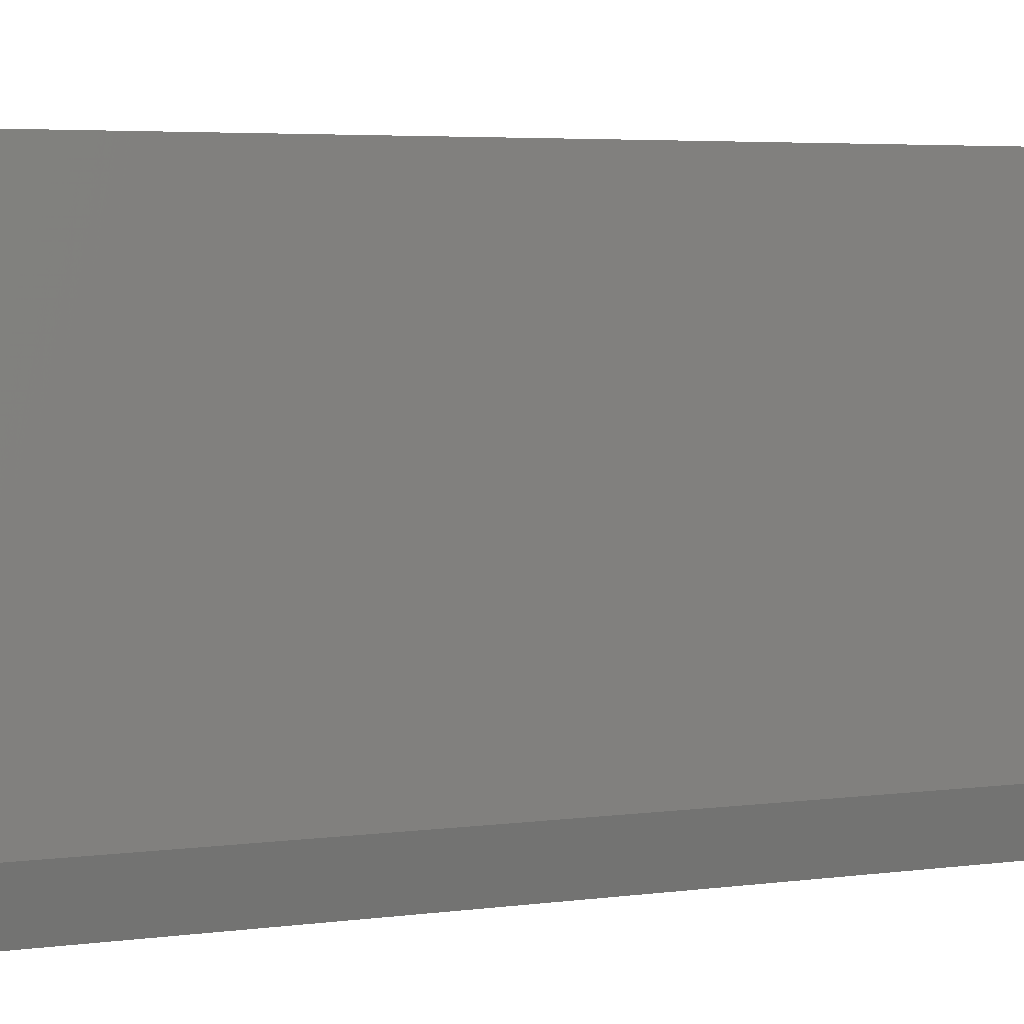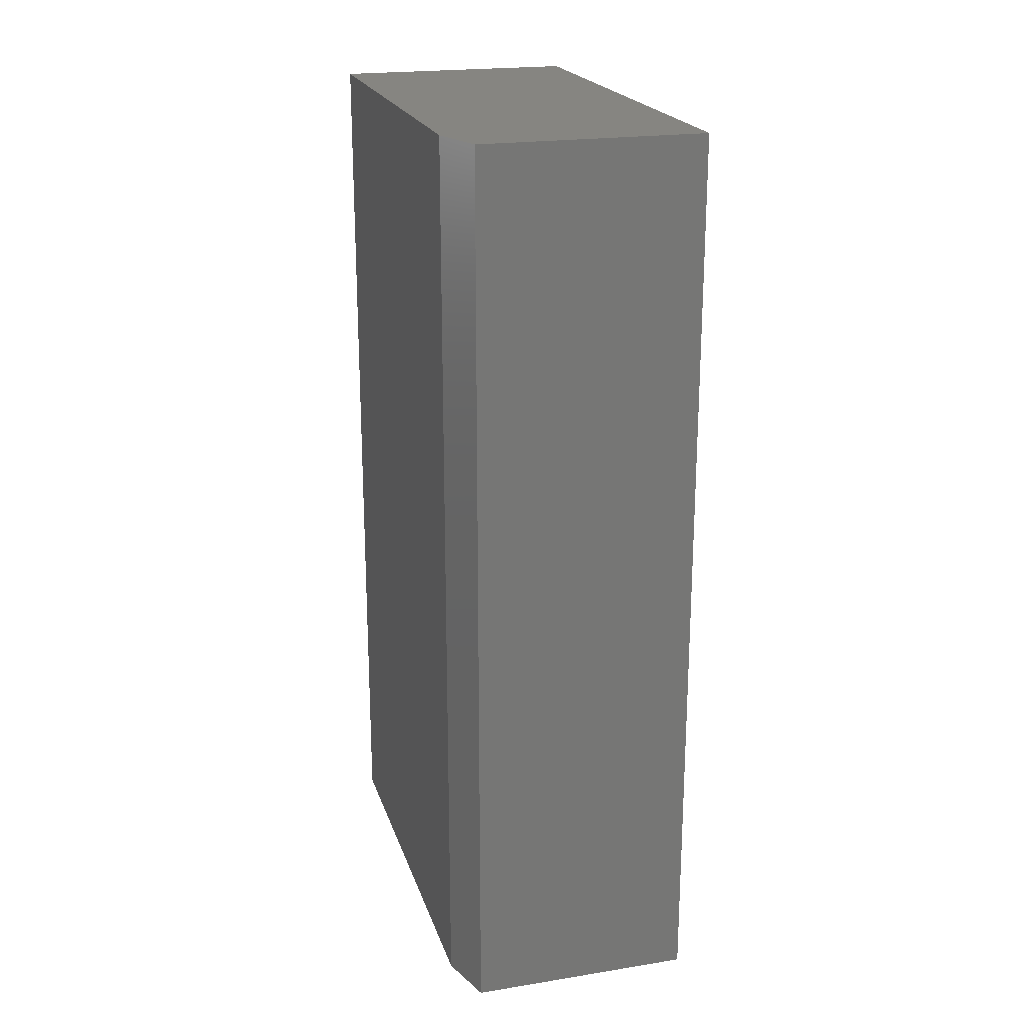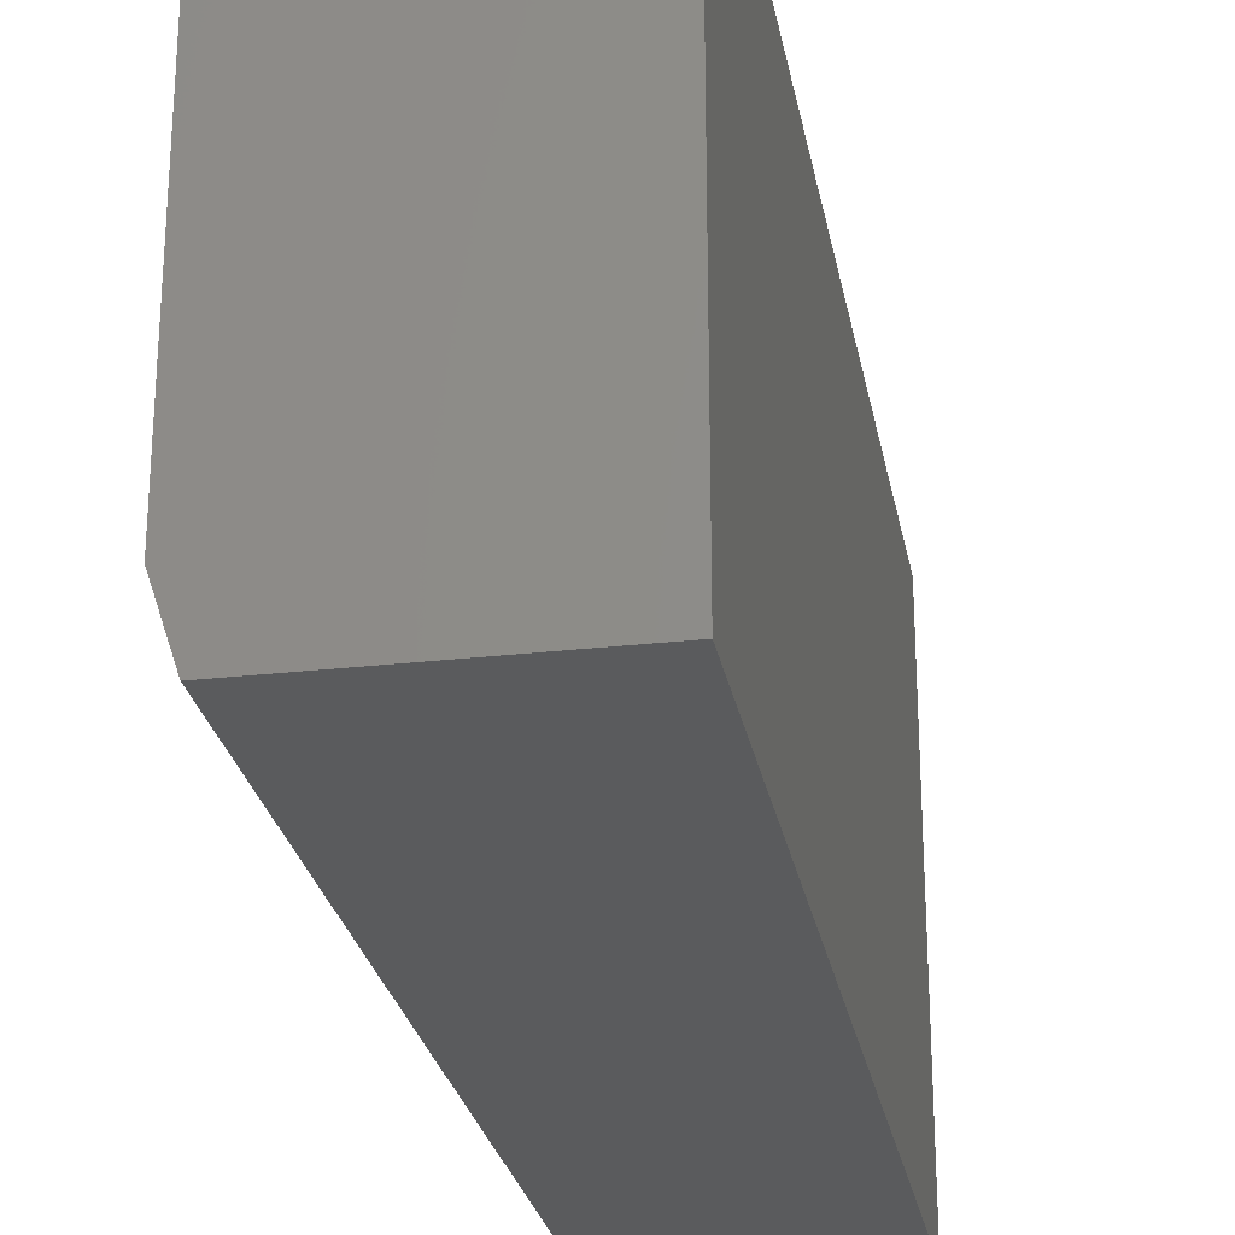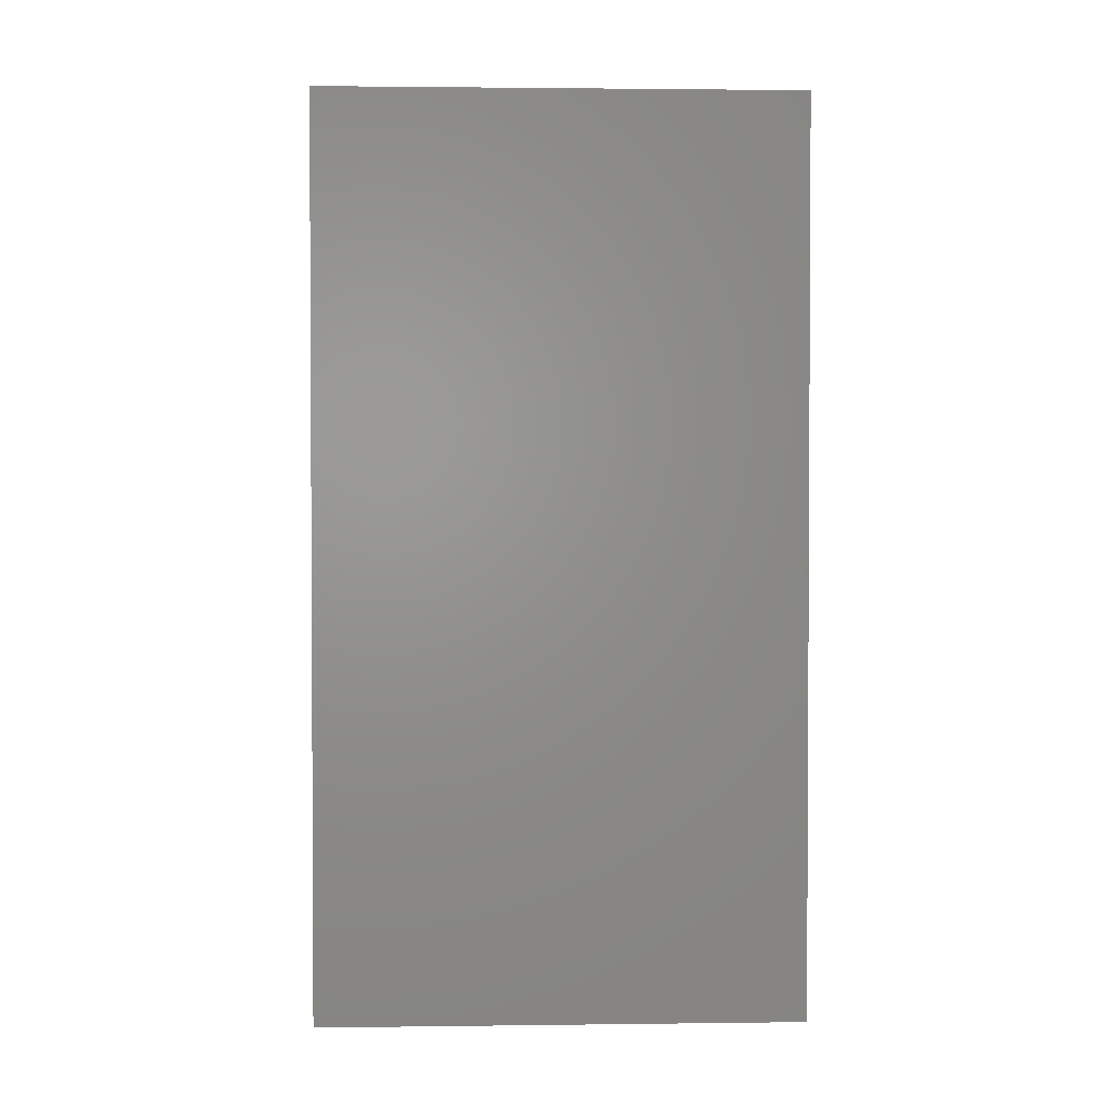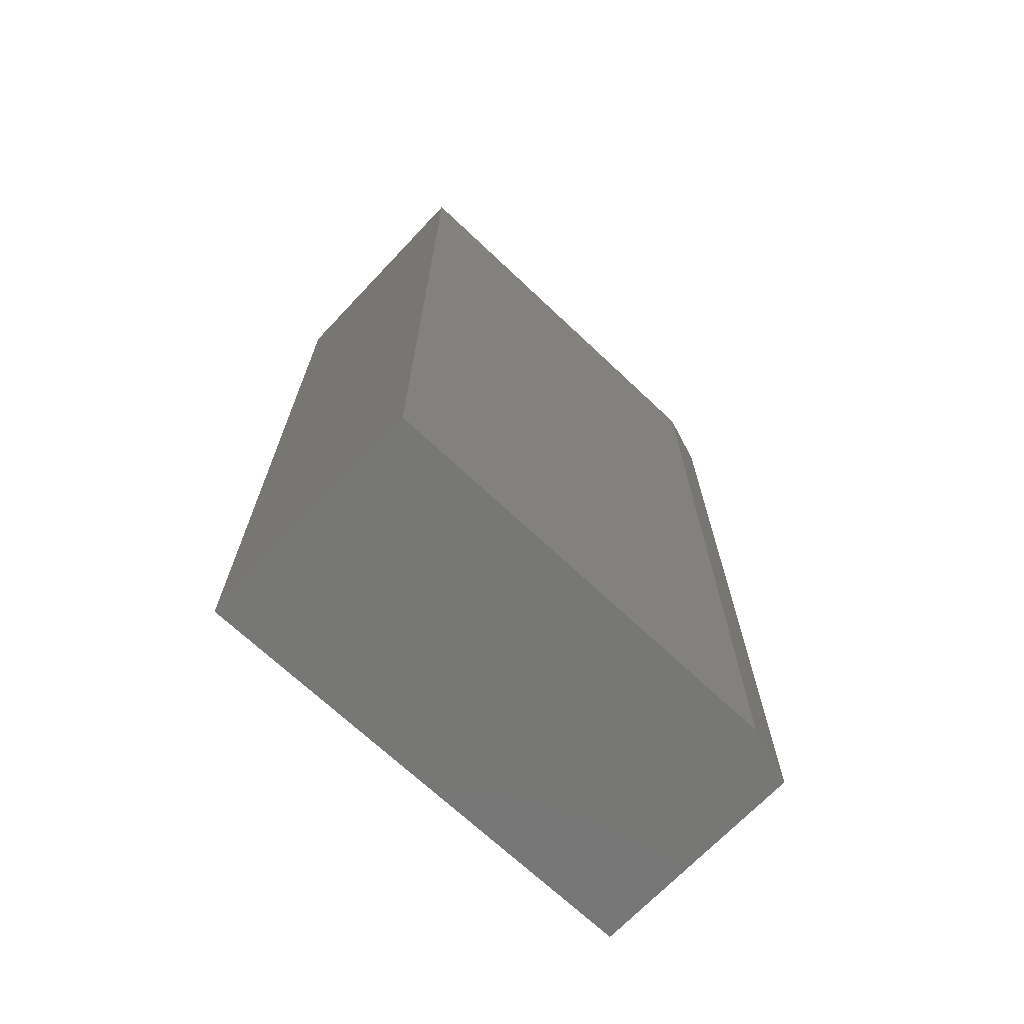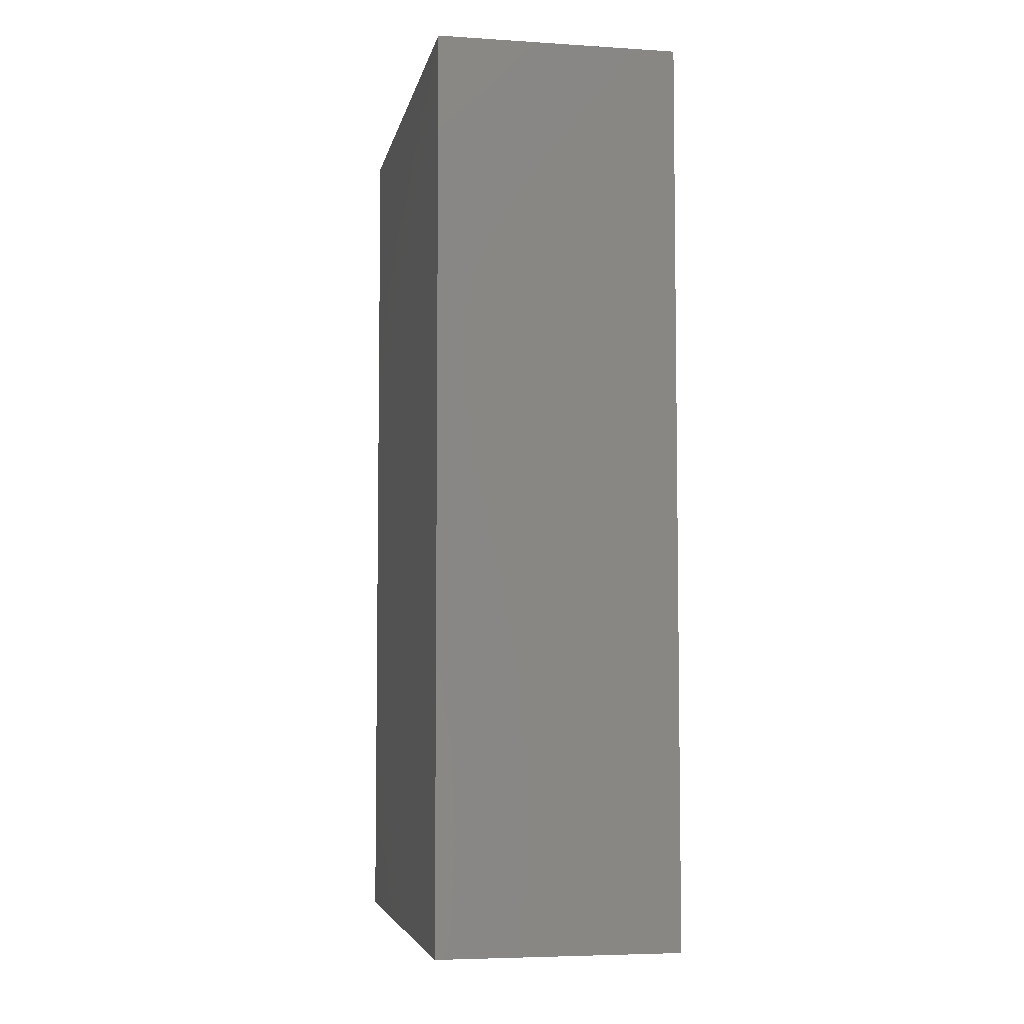
<metadata>
{"format":"stl","ext":"stl","renderer":"f3d","projection":"perspective","resolution":1024,"background":"white","views":[{"elev":4.6,"azim":-113.1,"up":"+Y"},{"elev":21.2,"azim":-15.8,"up":"+Z"},{"elev":-26.3,"azim":10.3,"up":"+Y"},{"elev":1.9,"azim":87.5,"up":"+Z"},{"elev":-69.5,"azim":-133.4,"up":"+Z"},{"elev":-5.5,"azim":169.0,"up":"+Z"}]}
</metadata>
<code>
# stl→obj: 10 verts, 16 faces
v 0.006003 0.3984 0.75
v -0.1953 0.3984 0.75
v 0.006003 0 0.75
v -0.1953 0.04688 0.75
v -0.1797 0 0.75
v -0.1797 0 0
v -0.1953 0.04688 0
v 0.006003 0 0
v -0.1953 0.3984 0
v 0.006003 0.3984 0
f 1 2 3
f 3 2 4
f 3 4 5
f 6 7 8
f 8 7 9
f 8 9 10
f 9 7 2
f 2 7 4
f 6 8 5
f 5 8 3
f 4 7 5
f 5 7 6
f 10 9 1
f 1 9 2
f 8 10 3
f 3 10 1

</code>
